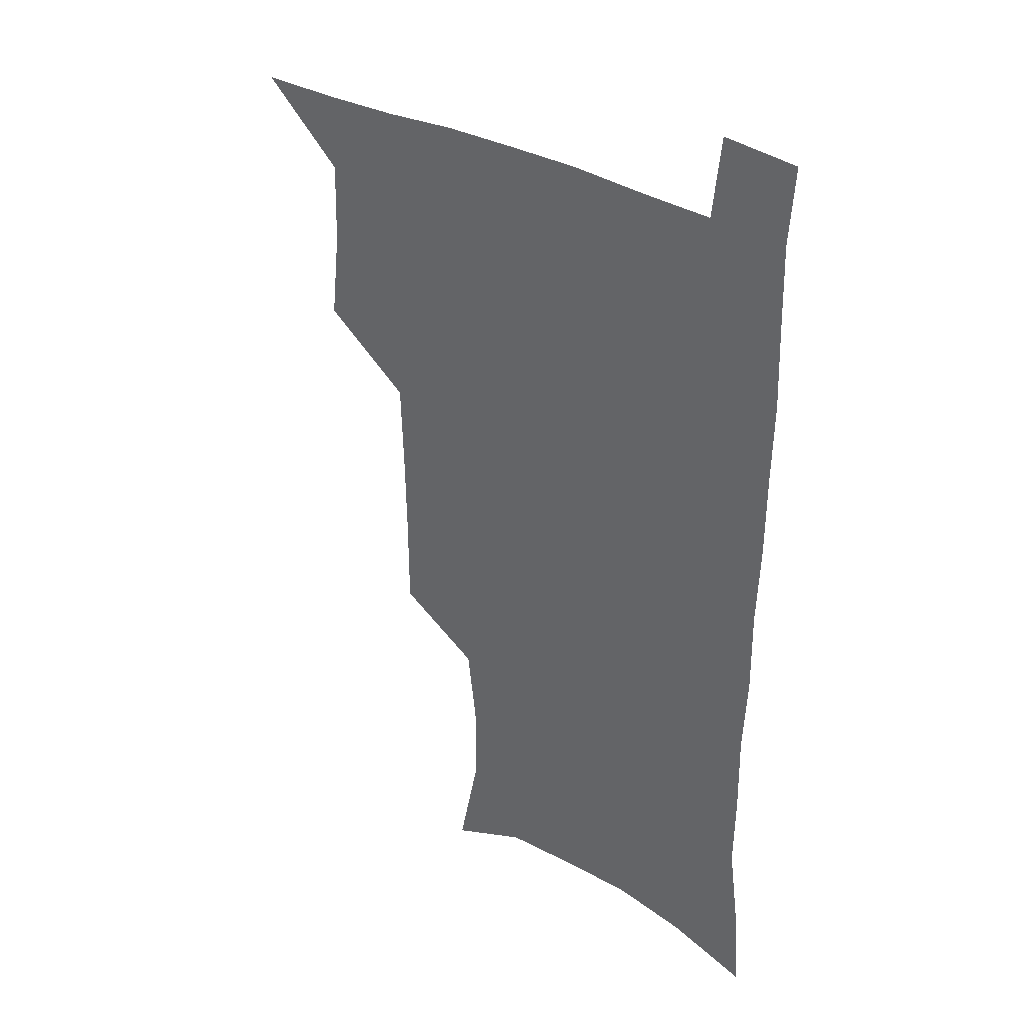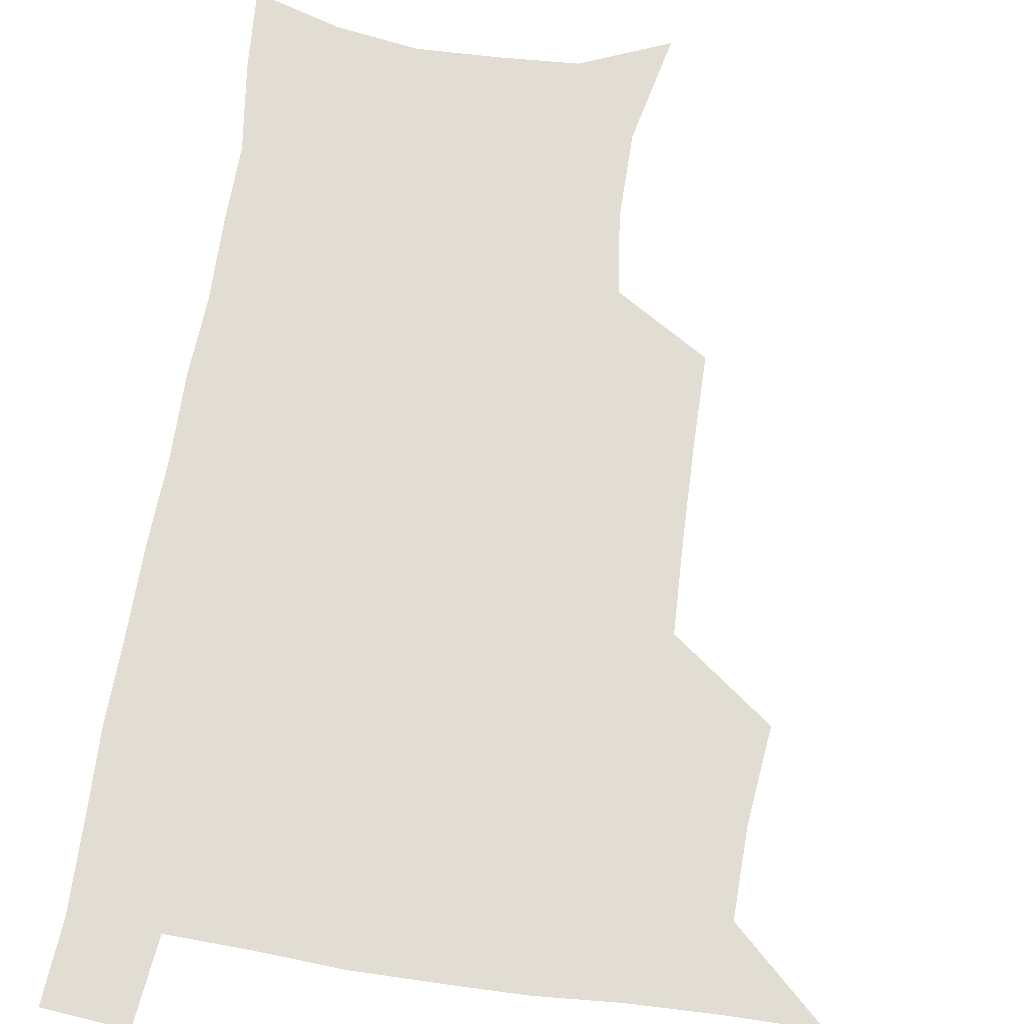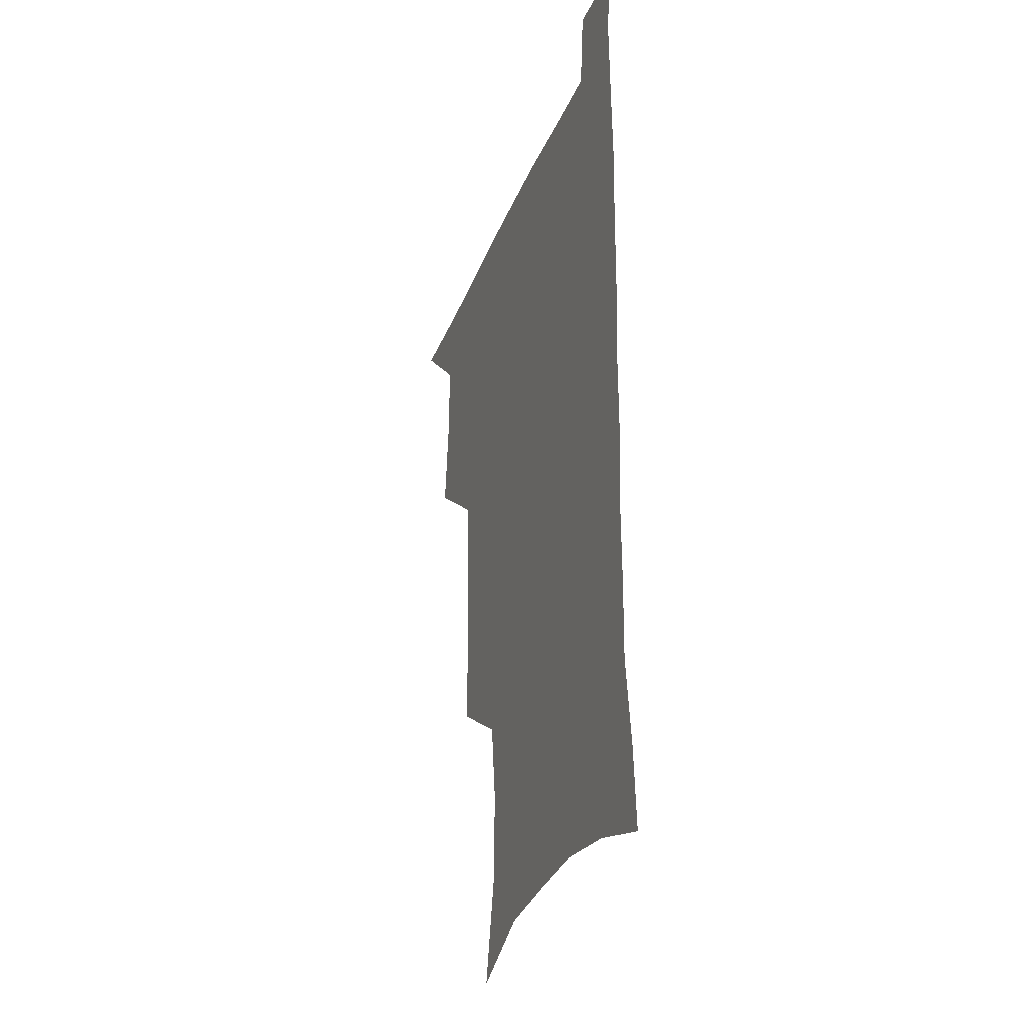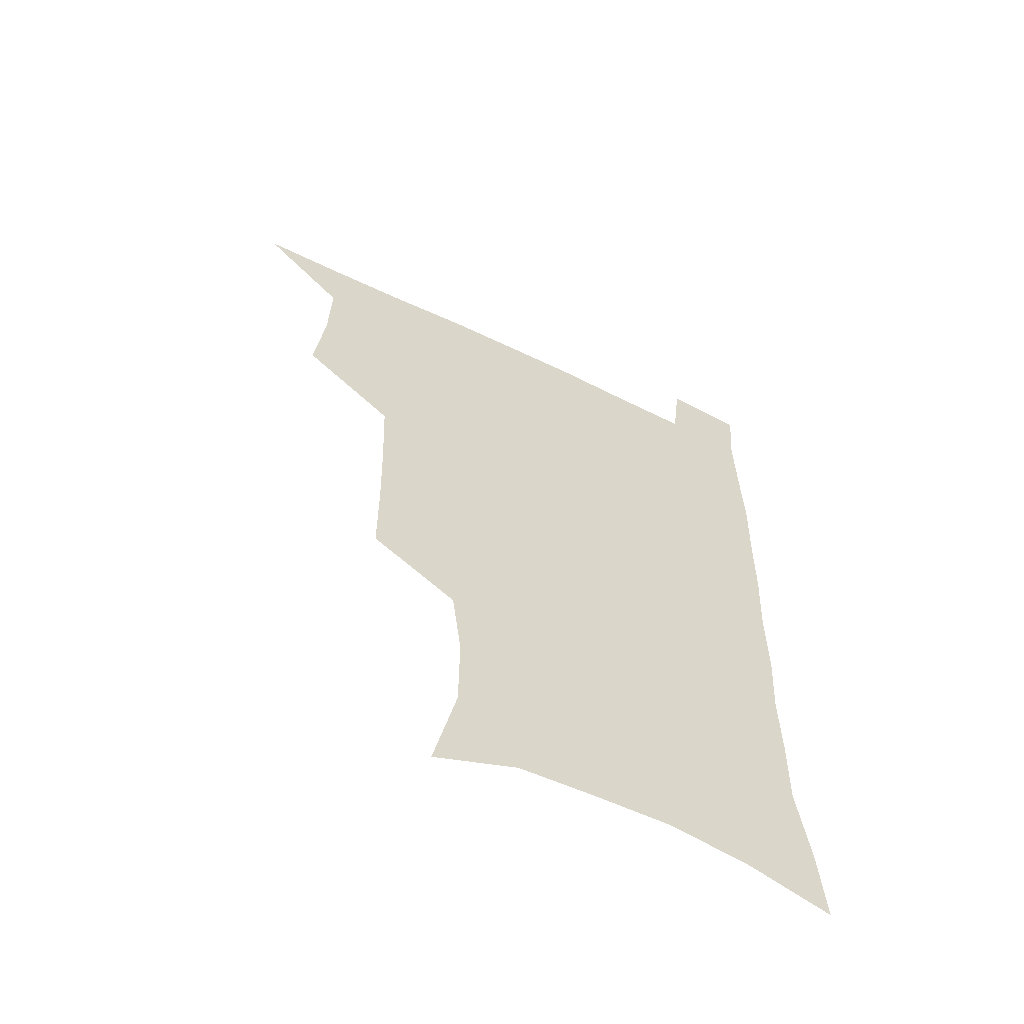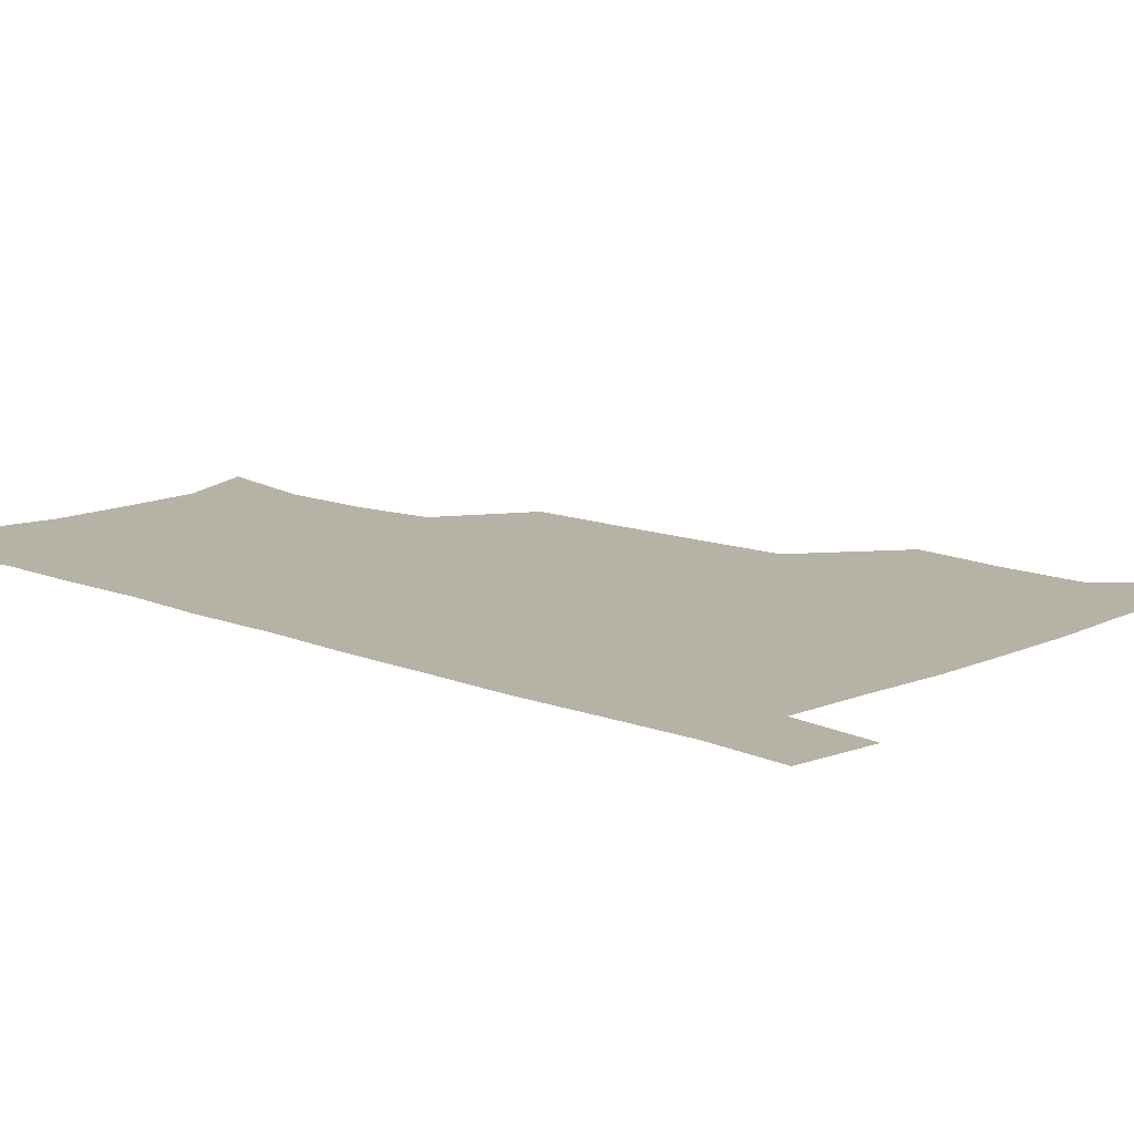
<metadata>
{"format":"obj","ext":"obj","renderer":"f3d","projection":"perspective","resolution":1024,"background":"white","views":[{"elev":33.4,"azim":38.5,"up":"+Y"},{"elev":68.2,"azim":-171.4,"up":"+Z"},{"elev":-31.1,"azim":71.0,"up":"+Y"},{"elev":-61.0,"azim":-26.4,"up":"+Y"},{"elev":12.2,"azim":133.6,"up":"+Z"}]}
</metadata>
<code>
v 479.7 538.4 0
v 507.4 443.4 0
v 511.1 477.6 0
v 511.8 508.6 0
v 512.5 538.4 0
v 544.4 316.3 0
v 544.3 350.4 0
v 543.6 383.7 0
v 542.4 416.9 0
v 543.1 449.9 0
v 545 481.3 0
v 544 510.2 0
v 542.5 539.3 0
v 571.9 194.1 0
v 580.5 234.2 0
v 580.7 266.5 0
v 577.1 295.8 0
v 577.5 332.8 0
v 576.5 364 0
v 575.6 394.7 0
v 575.2 425 0
v 575 454.5 0
v 575.2 483.2 0
v 574.6 510.9 0
v 571.7 541.4 0
v 603.7 207.5 0
v 607 242.8 0
v 606.2 273.9 0
v 605.1 306.6 0
v 605.1 340.5 0
v 603.9 368.8 0
v 604.1 400.5 0
v 603.5 428.2 0
v 603.3 456.3 0
v 603.4 484.2 0
v 602.8 511.8 0
v 600.9 541.8 0
v 632.6 209.2 0
v 632.9 246.3 0
v 632 278 0
v 631.1 310.1 0
v 630.6 341 0
v 630.3 370.2 0
v 630.3 399.8 0
v 630.4 429.5 0
v 630.6 457.1 0
v 630.9 484.4 0
v 631.1 511.8 0
v 629.9 542 0
v 662 210.1 0
v 659.3 245.2 0
v 657.8 277.5 0
v 656.7 309.3 0
v 656.1 340.5 0
v 656.2 369.9 0
v 656.9 398.4 0
v 657.3 427.4 0
v 658 455.7 0
v 658.2 484.5 0
v 659 512.1 0
v 659.9 540.3 0
v 691.8 205.3 0
v 686.8 240.7 0
v 684.5 272.9 0
v 683 304.8 0
v 682.7 335.2 0
v 683.9 364 0
v 684.4 394 0
v 685.2 423.6 0
v 686.2 452.9 0
v 686.3 482.5 0
v 687.2 511 0
v 688.6 539.4 0
v 692.1 570.4 0
v 722.9 195.5 0
v 720.8 226.1 0
v 716.4 259.6 0
v 717 288.7 0
v 716.6 319.7 0
v 718.4 349.3 0
v 718.2 381.3 0
v 719.6 412.3 0
v 720 444.2 0
v 720.9 475.6 0
v 720 507.3 0
v 719.5 538.1 0
v 721.7 567.7 0
f 4 5 1
f 9 10 2
f 2 10 3
f 10 11 3
f 3 11 4
f 11 12 4
f 4 12 5
f 12 13 5
f 17 18 6
f 6 18 7
f 18 19 7
f 7 19 8
f 19 20 8
f 8 20 9
f 20 21 9
f 9 21 10
f 21 22 10
f 10 22 11
f 22 23 11
f 11 23 12
f 23 24 12
f 12 24 13
f 24 25 13
f 14 26 15
f 26 27 15
f 15 27 16
f 27 28 16
f 16 28 17
f 28 29 17
f 17 29 18
f 29 30 18
f 18 30 19
f 30 31 19
f 19 31 20
f 31 32 20
f 20 32 21
f 32 33 21
f 21 33 22
f 33 34 22
f 22 34 23
f 34 35 23
f 23 35 24
f 35 36 24
f 24 36 25
f 36 37 25
f 26 38 27
f 38 39 27
f 27 39 28
f 39 40 28
f 28 40 29
f 40 41 29
f 29 41 30
f 41 42 30
f 30 42 31
f 42 43 31
f 31 43 32
f 43 44 32
f 32 44 33
f 44 45 33
f 33 45 34
f 45 46 34
f 34 46 35
f 46 47 35
f 35 47 36
f 47 48 36
f 36 48 37
f 48 49 37
f 38 50 39
f 50 51 39
f 39 51 40
f 51 52 40
f 40 52 41
f 52 53 41
f 41 53 42
f 53 54 42
f 42 54 43
f 54 55 43
f 43 55 44
f 55 56 44
f 44 56 45
f 56 57 45
f 45 57 46
f 57 58 46
f 46 58 47
f 58 59 47
f 47 59 48
f 59 60 48
f 48 60 49
f 60 61 49
f 50 62 51
f 62 63 51
f 51 63 52
f 63 64 52
f 52 64 53
f 64 65 53
f 53 65 54
f 65 66 54
f 54 66 55
f 66 67 55
f 55 67 56
f 67 68 56
f 56 68 57
f 68 69 57
f 57 69 58
f 69 70 58
f 58 70 59
f 70 71 59
f 59 71 60
f 71 72 60
f 60 72 61
f 72 73 61
f 62 75 63
f 75 76 63
f 63 76 64
f 76 77 64
f 64 77 65
f 77 78 65
f 65 78 66
f 78 79 66
f 66 79 67
f 79 80 67
f 67 80 68
f 80 81 68
f 68 81 69
f 81 82 69
f 69 82 70
f 82 83 70
f 70 83 71
f 83 84 71
f 71 84 72
f 84 85 72
f 72 85 73
f 85 86 73
f 73 86 74
f 86 87 74

</code>
